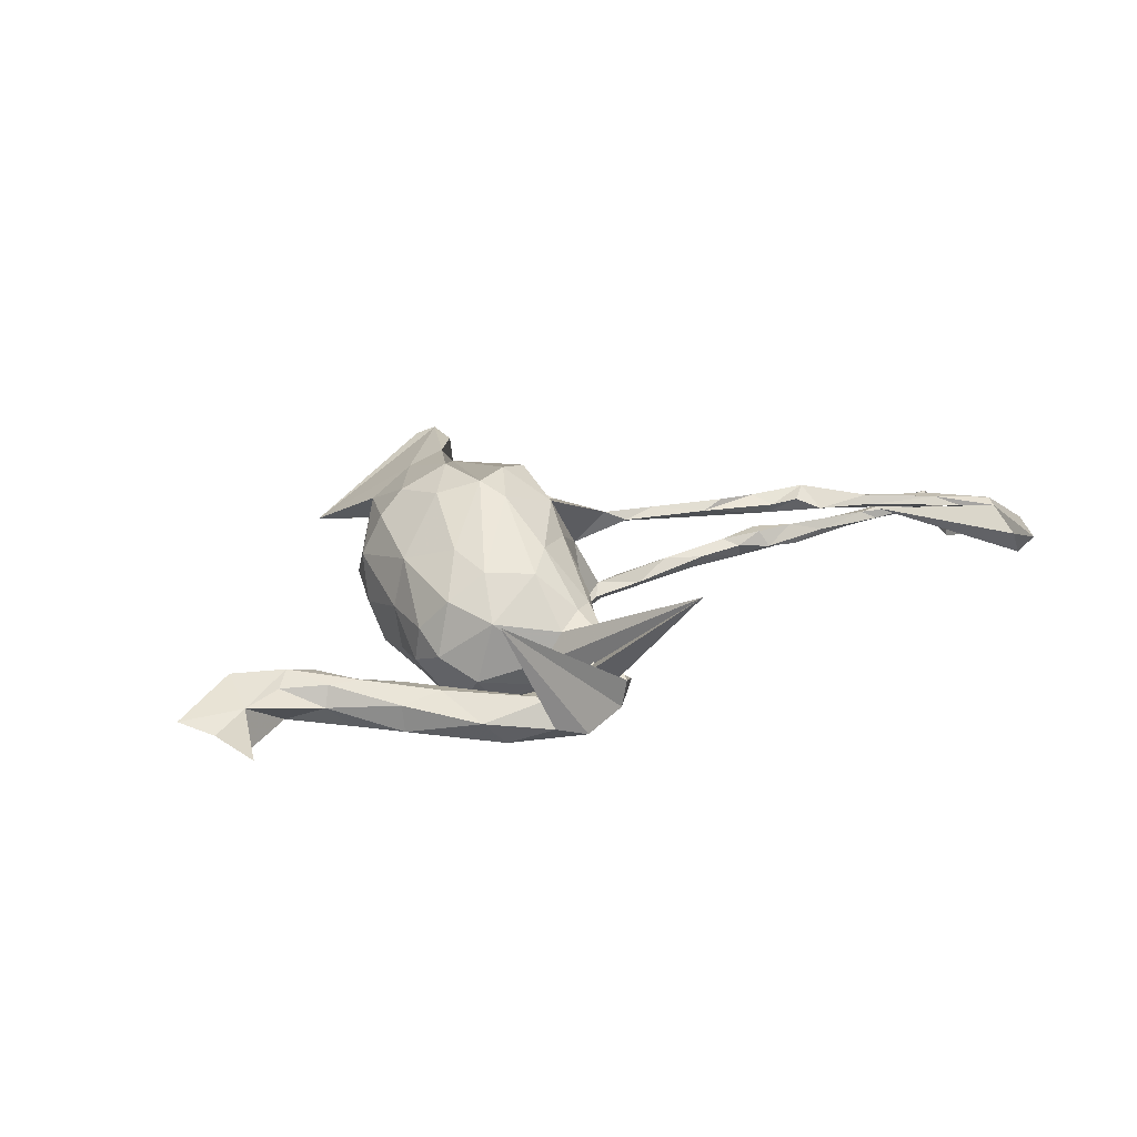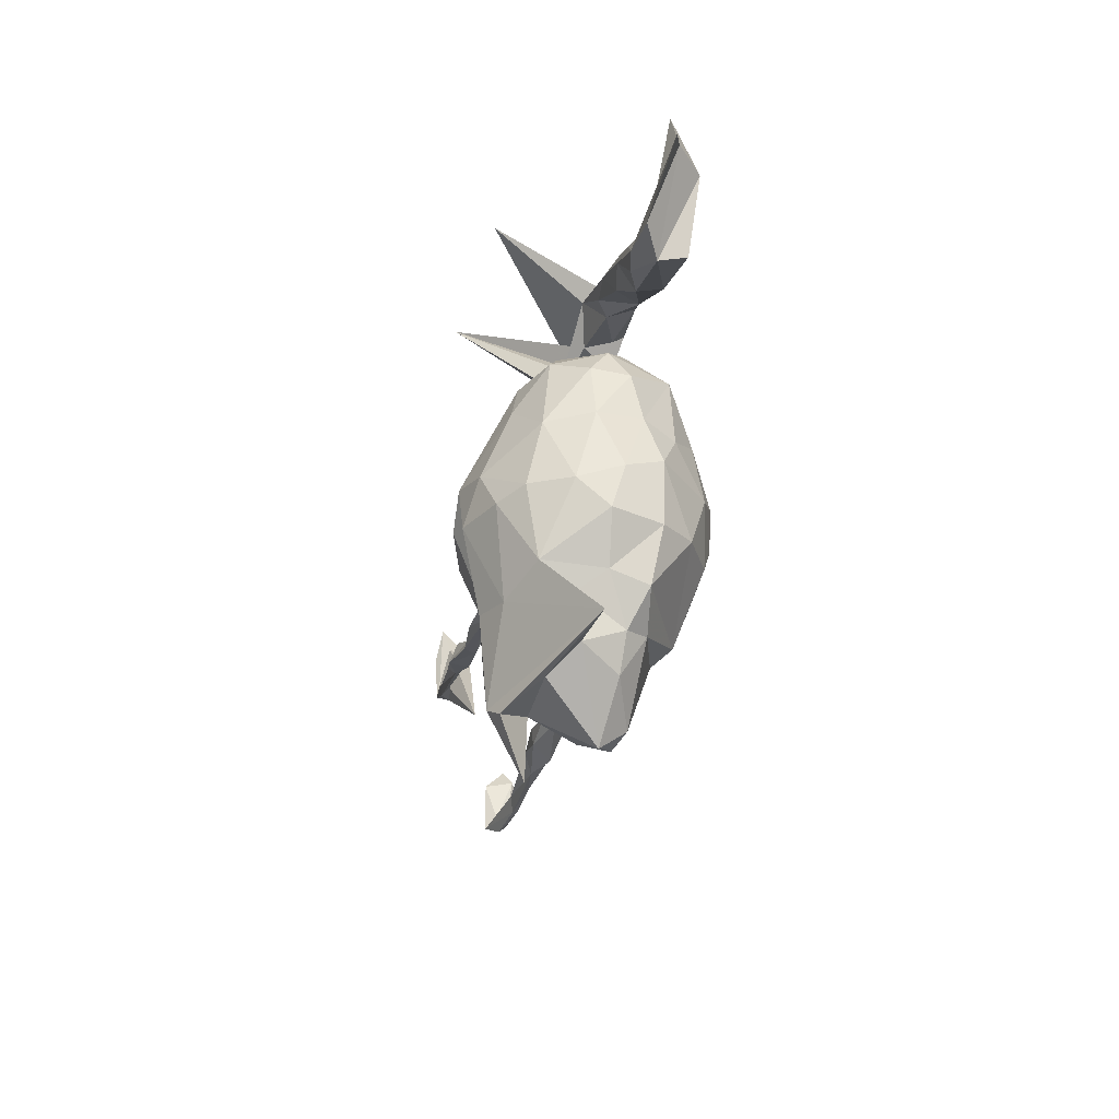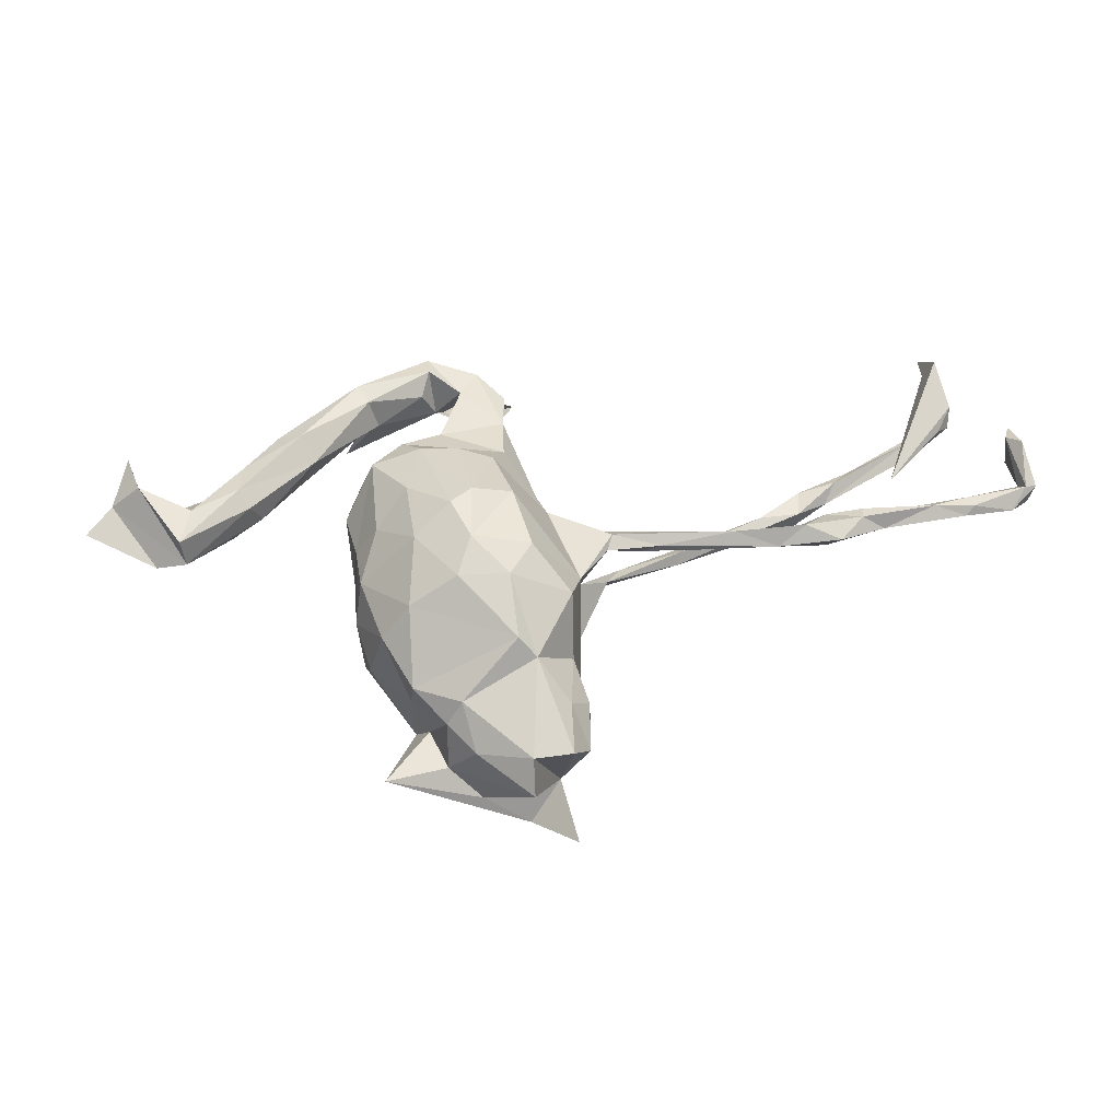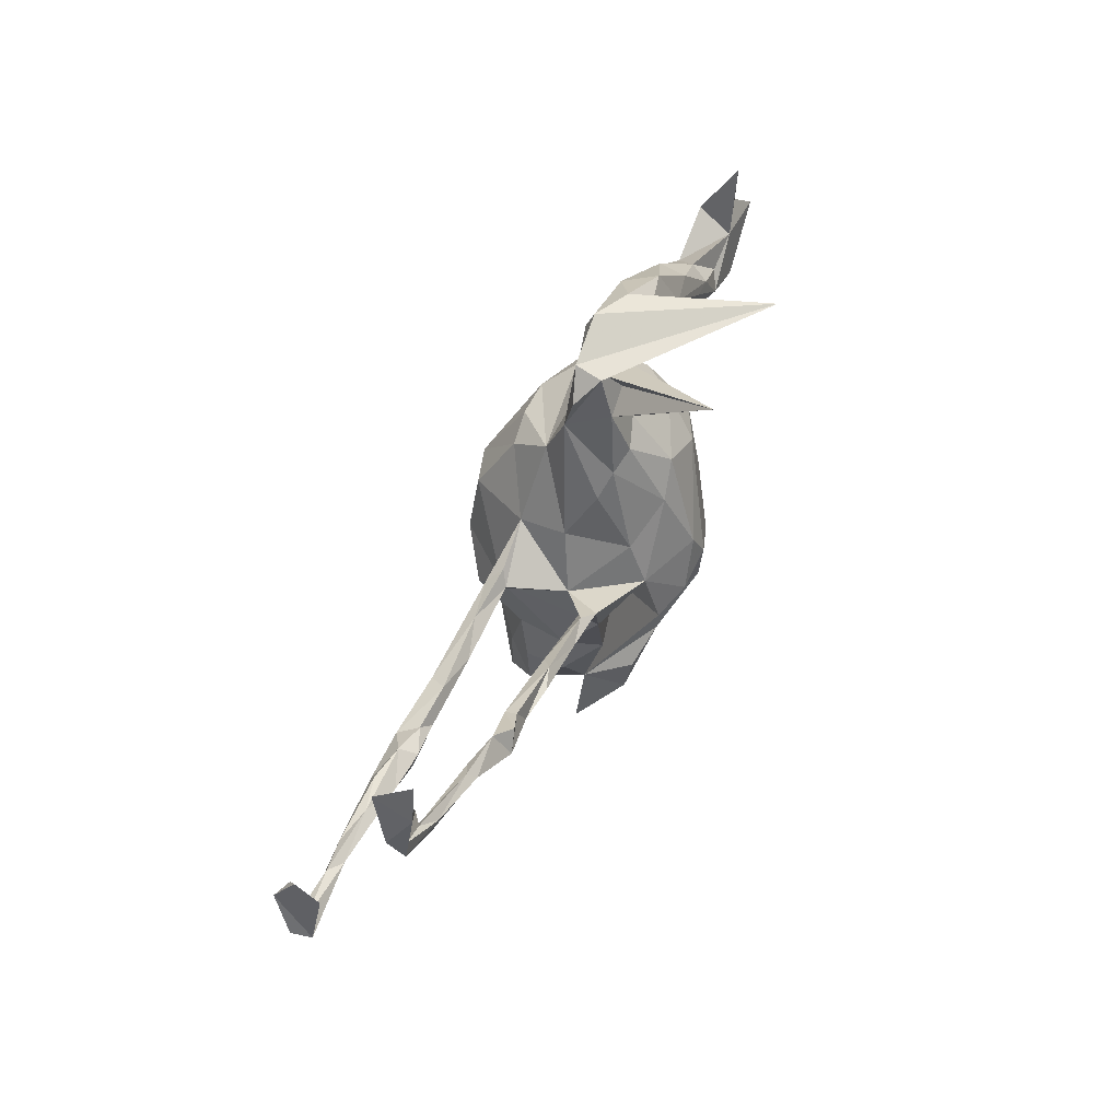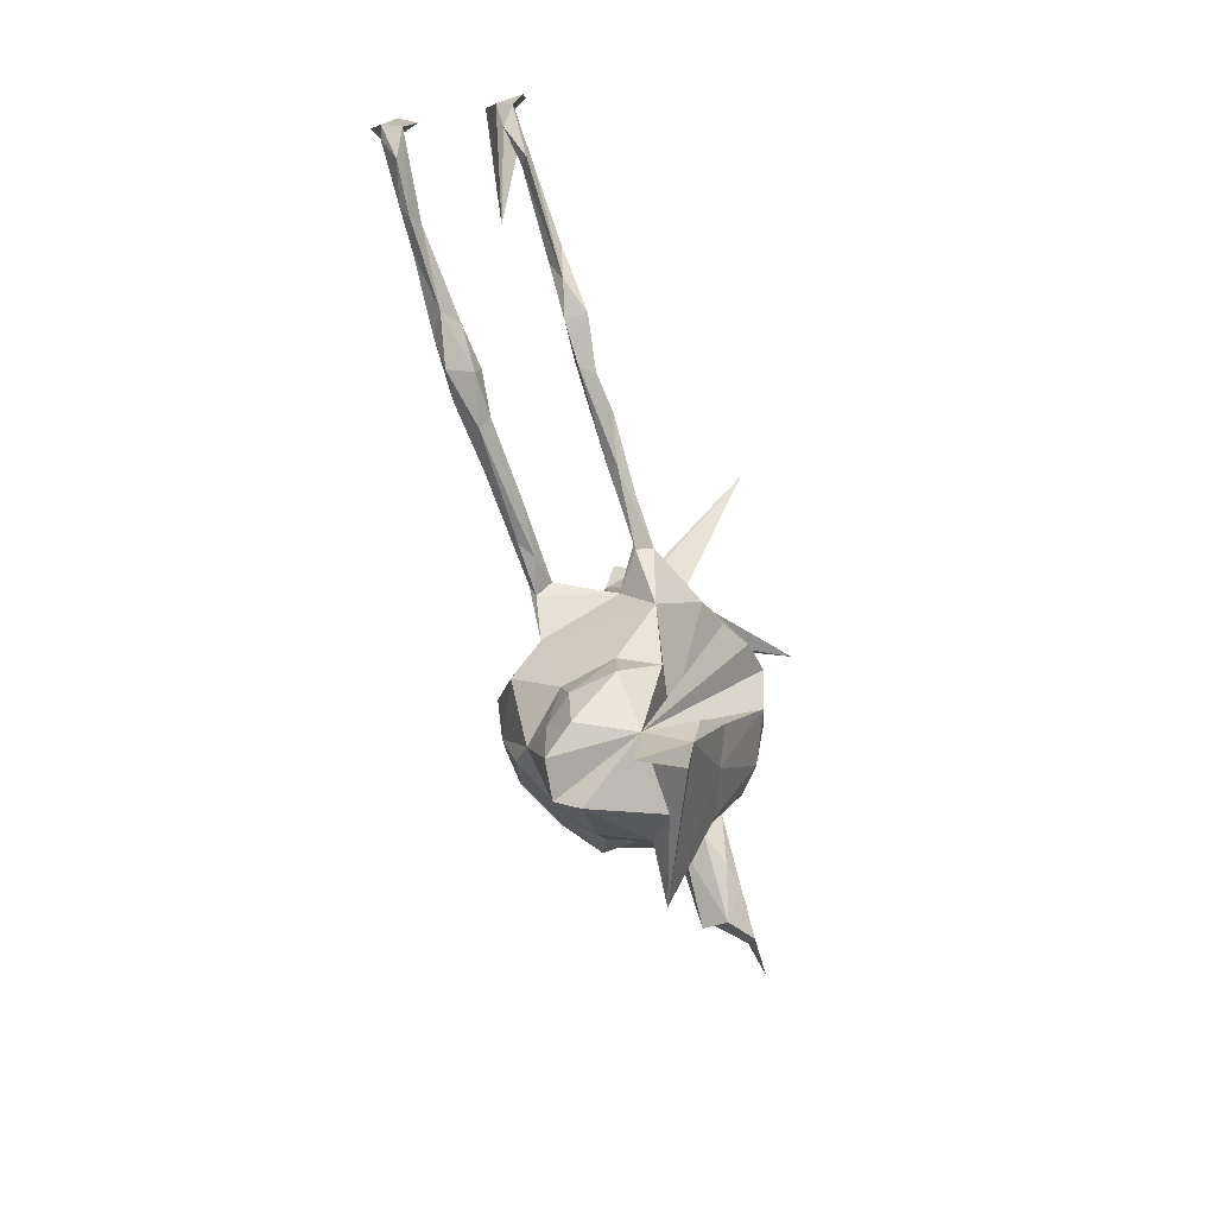
<metadata>
{"format":"obj","ext":"obj","renderer":"f3d","projection":"perspective","resolution":1024,"background":"white","views":[{"elev":31.4,"azim":144.4,"up":"+Z"},{"elev":-49.4,"azim":76.0,"up":"+Y"},{"elev":-32.9,"azim":178.2,"up":"+Y"},{"elev":60.6,"azim":-65.9,"up":"+Y"},{"elev":-60.4,"azim":-71.7,"up":"+Y"}]}
</metadata>
<code>
v 0.6167 0.09551 0.008824
v 0.6566 0.05081 0.02587
v 0.5696 0.1042 -0.03627
v 0.6017 0.1941 0.01474
v 0.5546 0.07932 0.02534
v 0.5377 -0.002595 0.0389
v 0.4936 -0.000307 -0.03572
v 0.4797 0.06114 -0.03651
v 0.4849 -0.01326 0.009209
v 0.4857 0.06327 0.02617
v 0.4592 0.0405 0.04024
v 0.4374 0.123 0.003199
v 0.4188 0.05027 0.02972
v 0.4059 0.09638 -0.0467
v 0.3868 0.07096 -0.03122
v 0.4036 0.1483 -0.0312
v 0.3774 0.1306 0.03775
v 0.3685 0.07761 0.007025
v 0.4228 0.1092 0.03404
v 0.3495 0.2088 0.02107
v 0.3124 0.1551 0.0215
v 0.3498 0.217 -0.02449
v 0.2866 0.2257 0.03473
v 0.2863 0.1714 -0.02295
v 0.3093 0.2095 -0.04686
v 0.2307 0.05599 -0.02203
v 0.2227 0.2574 0.02481
v 0.2146 -0.03233 0.03007
v 0.2633 0.3067 0.006663
v 0.2224 0.1161 0.01126
v 0.2235 0.3145 -0.04172
v 0.205 -0.136 -0.01642
v 0.1846 -0.04535 0.1066
v 0.2101 -0.02117 -0.04654
v 0.225 0.06295 0.04085
v 0.1682 0.3688 -0.007472
v 0.1976 -0.09957 -0.07894
v 0.1921 -0.1711 0.05708
v 0.1598 -0.2019 -0.08579
v 0.1907 0.09938 0.09723
v 0.1831 0.1708 -0.02244
v 0.1804 -0.2094 -0.000581
v 0.1758 -0.01698 -0.1063
v 0.1057 0.3419 -0.05062
v 0.1128 -0.07026 -0.1693
v 0.1164 0.3054 -0.02734
v 0.1515 0.1701 0.07666
v 0.1885 0.1143 -0.09755
v 0.1325 0.03175 0.1438
v 0.1883 0.2658 0.002335
v 0.2045 0.2815 -0.04222
v 0.1559 -0.1643 0.1239
v 0.1235 0.1067 0.133
v 0.1142 -0.2709 -0.0129
v 0.143 0.1685 -0.08063
v 0.1092 -0.2856 -0.07748
v 0.08211 0.2173 -0.04275
v 0.1097 0.1265 -0.1289
v 0.108 -0.2731 0.0923
v 0.1293 0.03611 -0.1491
v 0.05828 -0.02195 -0.1976
v 0.1172 -0.1775 -0.142
v 0.08504 -0.3004 0.03129
v 0.05011 0.1256 -0.1322
v -0.02245 0.1704 -0.06101
v 0.1108 -0.1677 0.1591
v 0.1087 0.3742 -0.03801
v 0.1557 0.3432 0.03332
v 0.05177 0.3054 -0.04099
v 0.09379 0.3055 0.01507
v 0.2565 0.3521 0.2063
v 0.04409 -0.1481 -0.1847
v 0.02692 -0.04996 0.2015
v 0.08796 0.2245 0.009096
v 0.05409 0.2245 0.05391
v 0.03388 -0.1462 0.1941
v -0.0375 0.4674 0.2115
v 0.0905 -0.08678 0.1816
v 0.008875 -4.5e-05 0.1878
v 0.1488 -0.4015 0.005134
v 0.05635 -0.3335 -0.05369
v 0.01559 0.3502 0.01457
v 0.01071 -0.3832 -0.05387
v 0.05378 -0.3714 0.01471
v 0.001149 0.2867 0.03938
v 0.05085 0.1461 0.1244
v 0.02537 -0.08577 -0.2013
v 0.03355 -0.3149 -0.09128
v 0.006941 0.2051 0.06967
v -0.0495 -0.2385 -0.1564
v 0.02398 -0.2841 0.1251
v 0.02559 0.3509 -0.0325
v 0.02607 0.004432 -0.1971
v -0.02052 0.2499 -0.03072
v -0.005498 0.113 -0.1257
v -0.02161 0.3143 -0.01627
v -0.08949 -0.007609 0.1439
v 0.001574 0.1023 0.1352
v -0.0353 -0.1432 -0.1857
v -0.06837 -0.08626 -0.1831
v -0.1194 -0.3675 0.05371
v -0.03768 0.01201 -0.1783
v -0.03753 -0.07611 0.1957
v -0.000798 -0.401 0.0554
v -0.07896 -0.2568 -0.1285
v -0.03128 -0.2625 0.1502
v -0.06148 0.1421 0.04502
v -0.03143 0.1826 0.05831
v -0.09331 -0.09712 0.173
v -0.1464 -0.08938 -0.08832
v -0.1006 0.06666 0.006477
v -0.0932 0.04345 -0.07505
v -0.08723 -0.3243 0.1299
v -0.07252 0.05131 0.1088
v -0.09746 -0.3922 0.1208
v -0.07861 -0.4494 -0.04429
v -0.1359 -0.2182 -0.05901
v -0.07497 -0.4077 -0.08777
v -0.01269 -0.1881 0.06499
v -0.1318 -0.3072 -0.07947
v -0.07519 -0.417 0.105
v -0.1247 -0.216 0.08818
v -0.1499 -0.02306 0.03426
v -0.1362 -0.3933 -0.07897
v -0.1314 -0.1471 -0.1381
v -0.1505 -0.2073 0.02814
v -0.1531 -0.0908 0.09001
v -0.148 -0.4772 0.05024
v -0.1627 -0.3632 -0.03261
v -0.1608 -0.2828 -0.03726
v -0.1651 -0.2682 0.0346
v -0.1965 -0.007518 -0.09152
v -0.1873 0.01435 0.09981
v -0.1722 0.01162 -0.07022
v -0.1892 -0.03212 -0.08225
v -0.1968 0.007776 0.07423
v -0.2162 0.03787 0.08526
v -0.2674 0.04446 0.09747
v -0.2714 0.01057 -0.07468
v -0.2457 -0.02068 -0.06502
v -0.1916 -0.008647 -0.0573
v -0.316 -0.01964 -0.06823
v -0.3368 -0.002603 -0.05495
v -0.3193 0.06642 0.06894
v -0.3151 0.05105 0.08524
v -0.2742 -0.02061 -0.08146
v -0.3799 0.09701 0.1
v -0.3427 0.09582 0.0879
v -0.3918 0.001934 -0.09293
v -0.4069 0.01984 -0.06472
v -0.4875 0.02657 -0.0663
v -0.4633 -0.01321 -0.07363
v -0.456 0.146 0.08635
v -0.4553 0.1156 0.07234
v -0.4422 0.1088 0.09448
v -0.5045 0.01236 -0.0995
v -0.4558 0.1358 0.06637
v -0.4672 0.004603 -0.05553
v -0.4896 0.1714 0.09833
v -0.5421 0.04952 -0.07486
v -0.5412 0.004587 -0.05331
v -0.5193 0.1498 0.1071
v -0.5213 0.1486 0.07121
v -0.5698 0.1792 0.08591
v -0.5308 0.03171 -0.04754
v -0.5245 0.1968 0.07976
v -0.5626 -0.007763 -0.08869
v -0.5978 0.03222 -0.09589
v -0.6001 0.0545 -0.08613
v -0.6001 0.03934 -0.05245
v -0.6579 0.06333 -0.07143
v -0.6041 0.2252 0.09387
v -0.5858 0.213 0.06889
v -0.6127 0.2424 0.08096
v -0.6354 0.02646 -0.07193
v -0.7142 0.2963 0.06833
v -0.7296 0.2824 0.08146
v -0.7492 0.07212 -0.06058
v -0.7103 0.2914 0.08619
v -0.7399 0.3243 0.07302
v -0.7556 0.4414 0.06556
v -0.7936 0.3416 0.08024
v -0.7724 0.3178 0.05947
v -0.7833 0.06822 -0.0803
v -0.7539 0.4873 0.08202
v -0.7178 0.064 -0.08527
v -0.7706 0.4429 0.02503
v -0.7769 0.4314 0.0879
v -0.7839 0.3635 0.07746
v -0.795 0.3667 0.05339
v -0.6736 0.1885 0.02661
v -0.7709 0.05532 -0.06965
v -0.7752 0.08821 -0.0749
v -0.8544 0.1881 -0.03453
v -0.8495 0.0735 -0.06054
v -0.8475 0.2026 -0.08421
v -0.8573 0.234 -0.06835
v -0.869 0.1833 -0.1012
v -0.8634 0.1214 -0.05959
v -0.8803 0.1049 -0.04194
v -0.8719 0.1089 -0.0782
v -0.89 0.115 -0.07185
f 186 169 168
f 160 168 169
f 175 186 168
f 171 169 186
f 132 134 112
f 141 112 134
f 110 132 112
f 139 134 132
f 146 149 132
f 139 132 149
f 135 146 132
f 152 149 146
f 142 152 146
f 156 149 152
f 195 192 200
f 178 200 192
f 202 195 200
f 184 192 195
f 150 139 149
f 156 150 149
f 143 139 150
f 158 150 151
f 156 151 150
f 165 158 151
f 143 150 158
f 193 171 186
f 160 169 171
f 178 170 171
f 160 171 170
f 193 178 171
f 175 170 178
f 167 175 168
f 192 186 175
f 161 170 175
f 192 175 178
f 184 186 192
f 193 186 184
f 123 112 141
f 135 123 141
f 139 141 134
f 110 123 135
f 140 135 141
f 143 141 139
f 143 140 141
f 146 135 140
f 142 146 140
f 143 142 140
f 152 142 143
f 158 152 143
f 161 152 158
f 167 156 152
f 165 161 158
f 167 152 161
f 194 196 197
f 198 197 196
f 200 194 197
f 199 196 194
f 57 65 94
f 111 94 65
f 65 57 55
f 41 55 57
f 58 65 55
f 48 55 41
f 74 41 57
f 51 25 24
f 14 24 25
f 50 51 24
f 31 25 51
f 25 22 16
f 12 16 22
f 14 25 16
f 31 22 25
f 94 69 57
f 74 57 69
f 92 69 94
f 77 74 69
f 44 31 51
f 29 22 31
f 94 96 92
f 82 92 96
f 67 69 92
f 70 69 44
f 67 44 69
f 44 51 46
f 50 46 51
f 70 44 46
f 67 31 44
f 36 31 67
f 92 71 67
f 36 67 71
f 82 71 92
f 29 31 36
f 120 105 124
f 118 124 105
f 129 120 124
f 117 105 120
f 88 118 105
f 101 124 118
f 83 118 88
f 90 88 105
f 56 88 90
f 112 65 95
f 64 95 65
f 136 144 137
f 148 137 144
f 123 136 137
f 145 144 136
f 58 64 65
f 93 95 64
f 93 64 58
f 48 58 55
f 60 58 48
f 201 198 196
f 200 197 198
f 136 123 127
f 110 127 123
f 133 136 127
f 99 90 105
f 125 99 105
f 117 125 105
f 100 99 125
f 72 90 99
f 62 90 72
f 87 72 99
f 56 90 62
f 45 62 72
f 110 100 125
f 87 99 100
f 45 72 87
f 61 45 87
f 37 62 45
f 102 100 110
f 117 110 125
f 102 87 100
f 93 87 102
f 93 61 87
f 58 61 93
f 60 45 61
f 112 102 110
f 95 93 102
f 43 45 60
f 58 60 61
f 112 95 102
f 81 88 56
f 39 56 62
f 54 56 39
f 37 39 62
f 32 39 37
f 108 98 89
f 86 89 98
f 85 108 89
f 114 98 108
f 162 154 155
f 145 155 154
f 153 162 155
f 163 154 162
f 164 163 162
f 157 154 163
f 97 133 127
f 145 136 133
f 138 145 133
f 79 86 98
f 75 89 86
f 153 155 148
f 147 148 155
f 157 153 148
f 159 162 153
f 157 159 153
f 166 162 159
f 157 166 159
f 172 162 166
f 172 164 162
f 173 163 164
f 53 49 40
f 33 40 49
f 47 53 40
f 73 49 53
f 97 98 114
f 107 114 108
f 147 138 148
f 137 148 138
f 145 138 147
f 155 145 147
f 35 40 33
f 78 33 49
f 123 97 114
f 79 98 97
f 111 123 114
f 133 97 123
f 138 133 137
f 123 137 133
f 119 97 127
f 52 33 78
f 73 78 49
f 109 97 119
f 122 119 127
f 52 38 33
f 28 33 38
f 59 38 52
f 59 52 66
f 78 66 52
f 91 59 66
f 122 101 119
f 109 119 101
f 131 101 122
f 126 122 127
f 43 37 45
f 34 37 43
f 32 37 34
f 48 34 43
f 168 156 167
f 160 156 168
f 110 135 132
f 151 156 160
f 48 43 60
f 202 198 201
f 195 202 201
f 200 198 202
f 199 201 196
f 165 160 170
f 170 161 165
f 151 160 165
f 34 48 26
f 30 26 48
f 28 34 26
f 14 8 7
f 3 7 8
f 15 14 7
f 16 8 14
f 5 3 8
f 9 7 3
f 184 195 201
f 193 184 201
f 201 199 193
f 178 193 199
f 200 178 199
f 194 200 199
f 111 65 112
f 35 26 30
f 41 30 48
f 24 14 15
f 18 24 15
f 103 97 109
f 76 91 66
f 80 59 91
f 63 59 80
f 115 80 91
f 113 106 101
f 76 101 106
f 115 106 113
f 115 113 101
f 106 115 91
f 121 80 115
f 76 106 91
f 128 121 115
f 104 80 121
f 128 115 101
f 101 121 128
f 53 86 79
f 79 73 53
f 103 73 79
f 47 86 53
f 76 78 73
f 103 79 97
f 101 103 109
f 76 66 78
f 101 76 73
f 103 101 73
f 47 30 41
f 12 8 16
f 187 185 181
f 189 181 185
f 191 187 181
f 188 185 187
f 189 185 188
f 190 188 187
f 191 181 189
f 180 191 189
f 20 12 22
f 29 20 22
f 19 12 20
f 182 189 188
f 190 182 188
f 179 189 182
f 104 101 116
f 118 116 101
f 124 101 129
f 131 129 101
f 104 116 84
f 83 84 116
f 80 104 84
f 84 81 63
f 54 63 81
f 80 84 63
f 83 81 84
f 130 129 131
f 126 130 131
f 120 129 130
f 59 63 54
f 56 54 81
f 117 130 126
f 122 126 131
f 110 117 126
f 120 130 117
f 127 110 126
f 42 32 38
f 28 38 32
f 59 42 38
f 39 32 42
f 34 28 32
f 111 112 123
f 70 46 50
f 68 70 50
f 68 29 36
f 71 68 36
f 23 29 68
f 68 71 82
f 121 101 104
f 179 172 174
f 166 174 172
f 180 179 174
f 164 172 179
f 173 174 166
f 30 47 40
f 75 86 47
f 74 75 47
f 83 116 118
f 81 83 88
f 54 39 42
f 59 54 42
f 161 175 167
f 111 114 107
f 94 111 107
f 94 107 108
f 30 40 35
f 17 18 13
f 9 13 18
f 11 17 13
f 21 18 17
f 17 11 19
f 10 19 11
f 23 17 19
f 4 5 1
f 2 1 5
f 144 154 157
f 166 157 163
f 173 166 163
f 23 21 17
f 27 21 23
f 20 23 19
f 176 173 164
f 176 174 173
f 75 85 89
f 94 108 85
f 77 85 75
f 41 74 47
f 77 75 74
f 29 23 20
f 177 183 176
f 180 176 183
f 164 177 176
f 182 183 177
f 177 164 179
f 182 177 179
f 82 94 85
f 3 5 4
f 68 27 23
f 24 21 27
f 176 180 174
f 189 179 180
f 70 85 77
f 50 27 68
f 191 180 183
f 190 191 183
f 190 183 182
f 77 69 70
f 94 82 96
f 68 82 85
f 27 50 24
f 3 4 1
f 85 70 68
f 187 191 190
f 35 33 28
f 26 35 28
f 157 148 144
f 154 144 145
f 13 9 11
f 6 11 9
f 5 10 11
f 12 19 10
f 5 11 6
f 2 5 6
f 1 2 6
f 9 1 6
f 15 7 9
f 1 9 3
f 18 15 9
f 12 10 5
f 12 5 8
f 18 21 24

</code>
